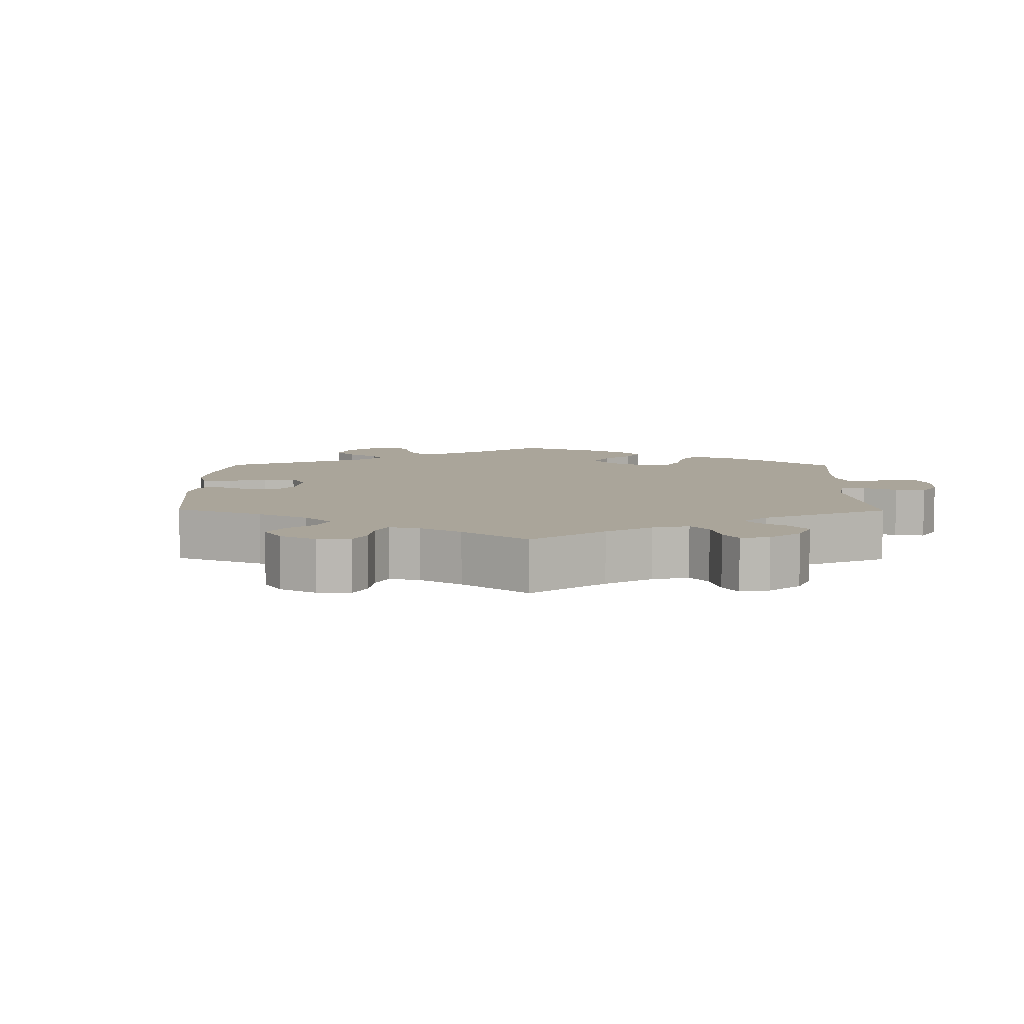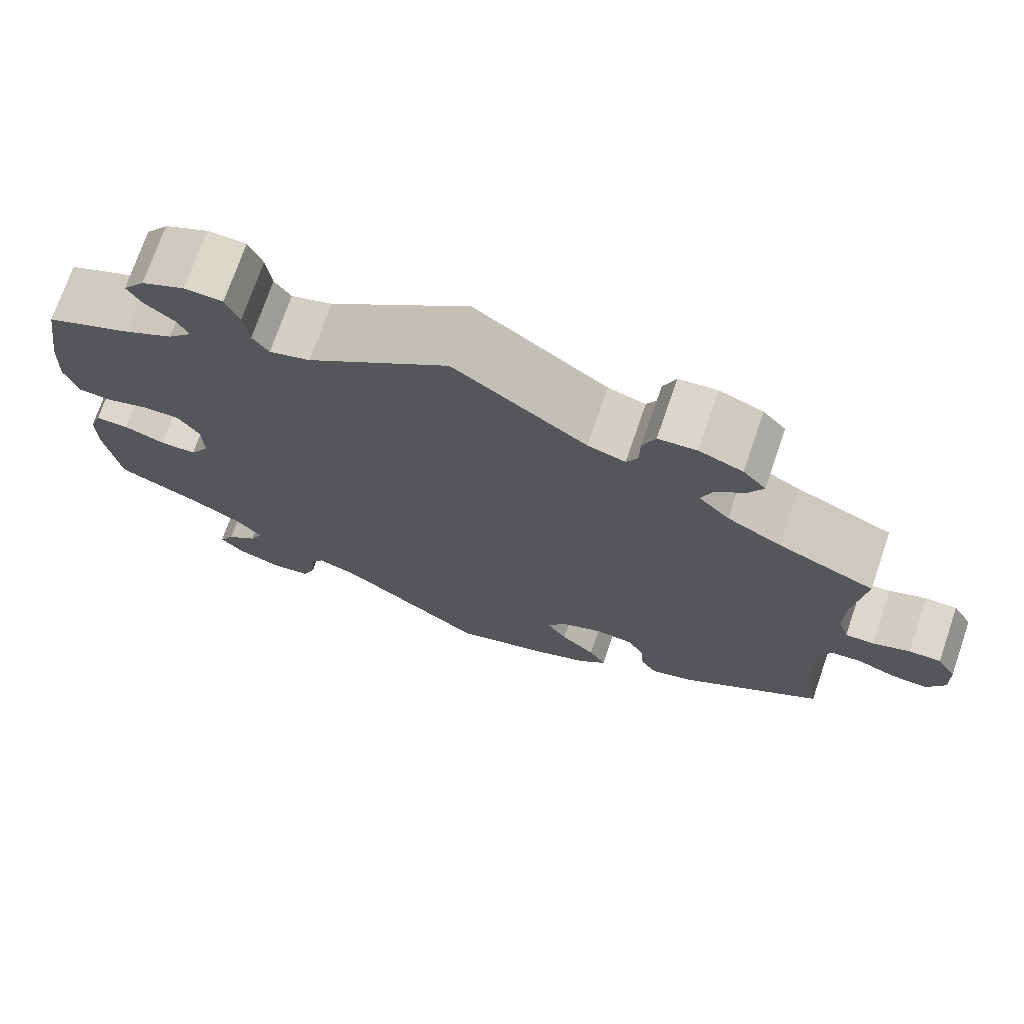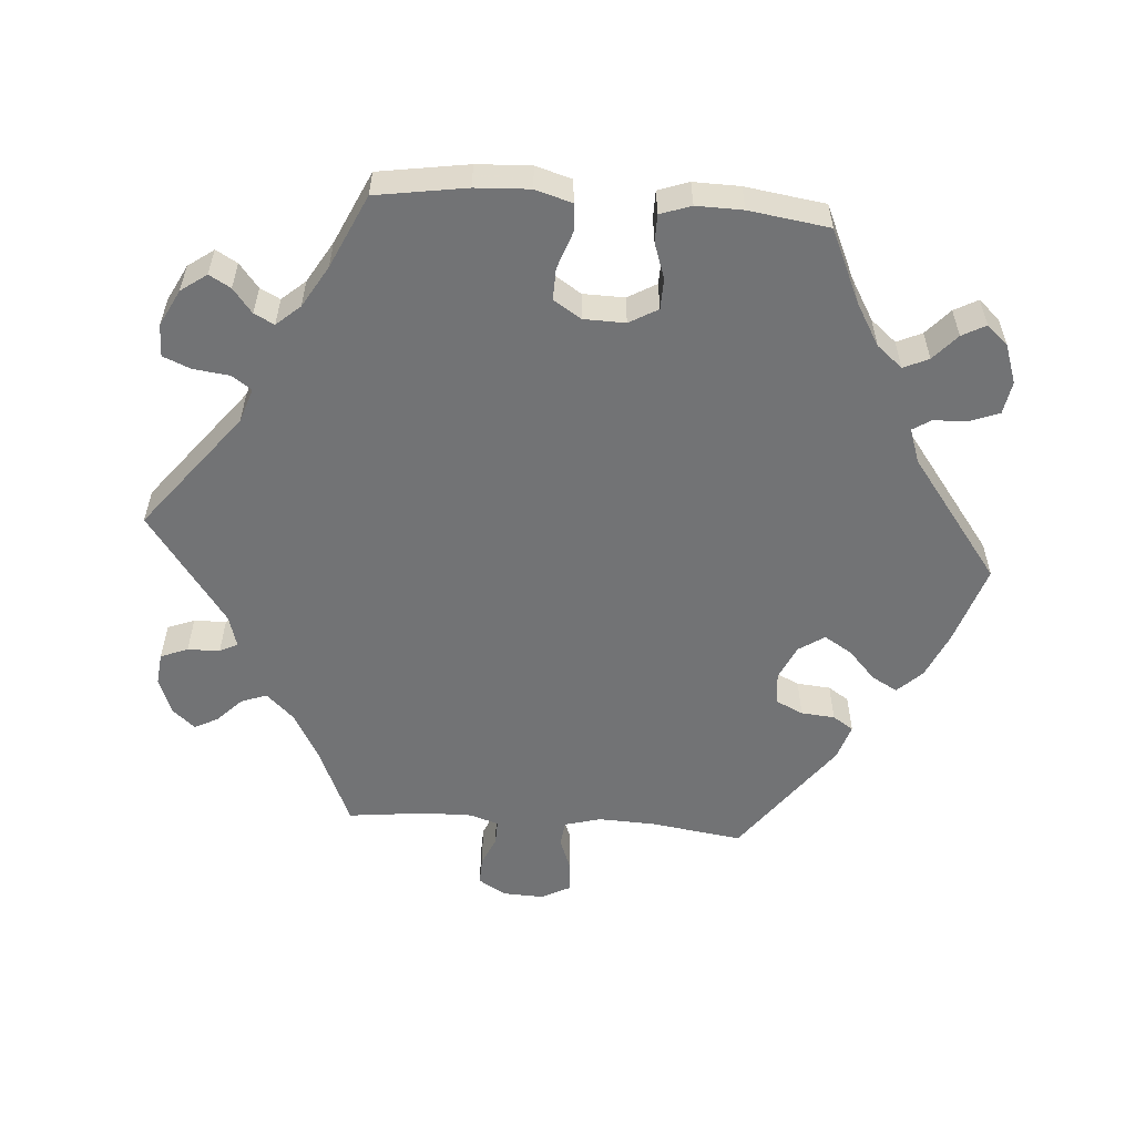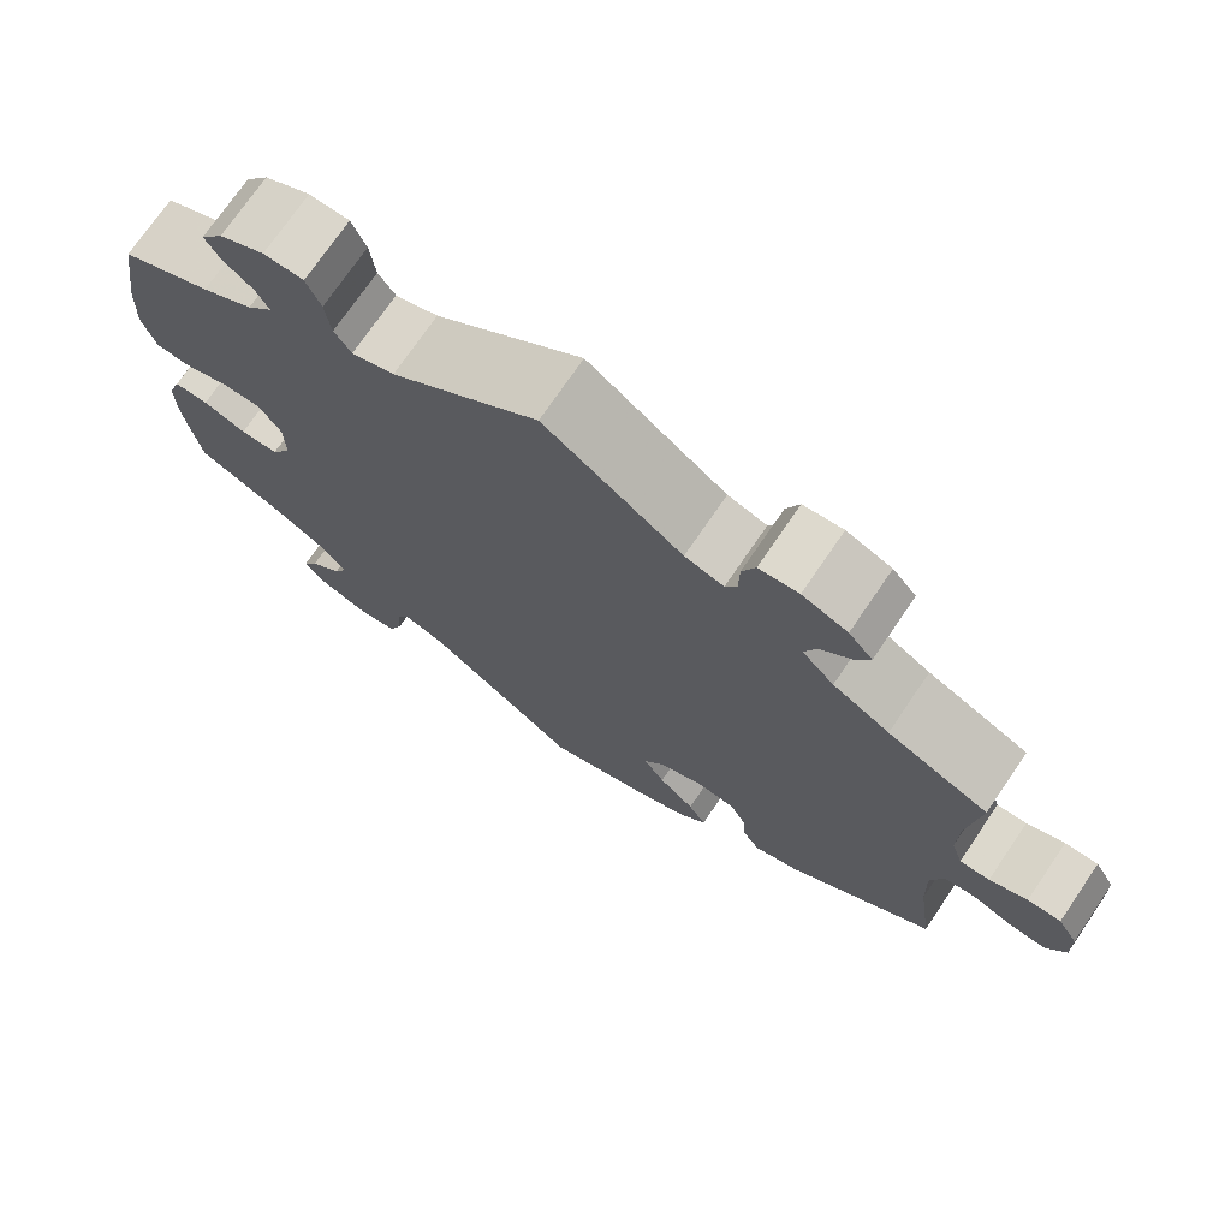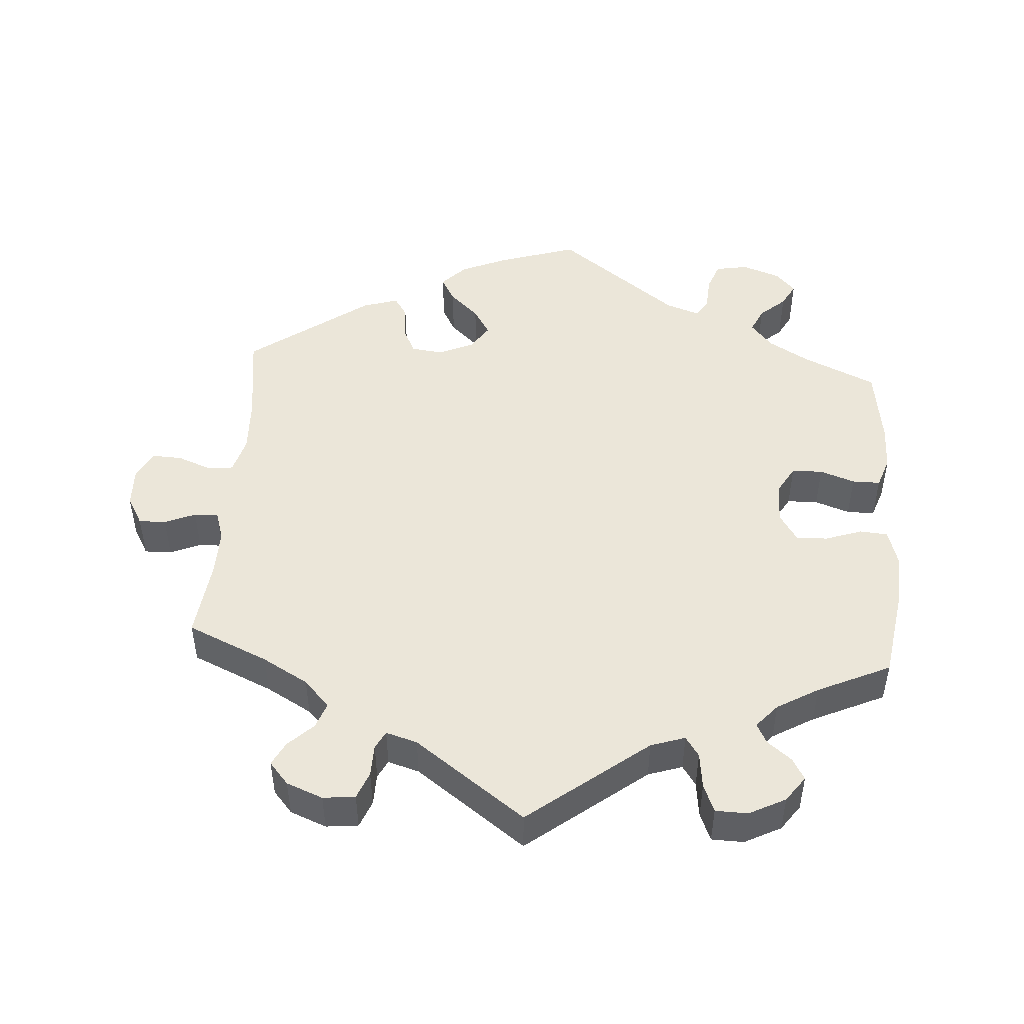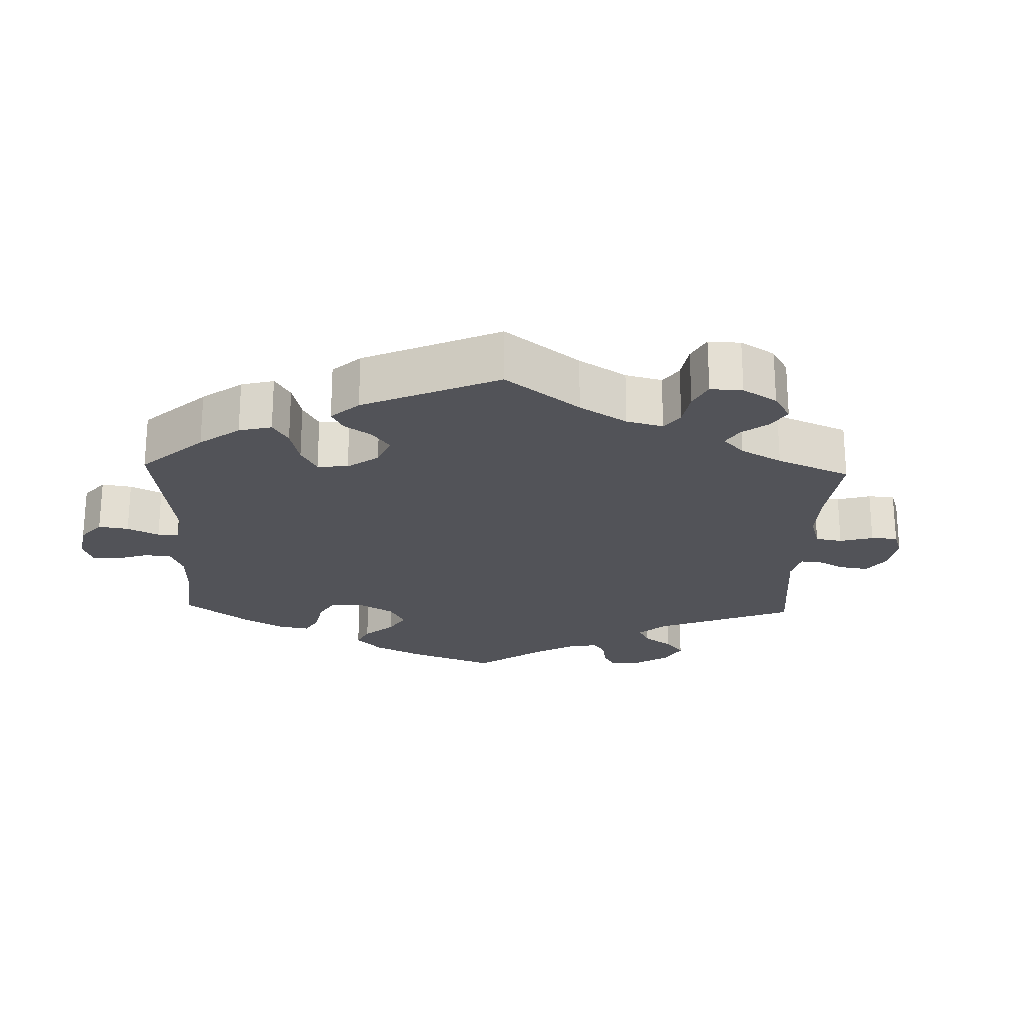
<metadata>
{"format":"obj","ext":"obj","renderer":"f3d","projection":"perspective","resolution":1024,"background":"white","views":[{"elev":7.6,"azim":-59.4,"up":"+Y"},{"elev":73.3,"azim":-161.0,"up":"+Z"},{"elev":-55.8,"azim":85.6,"up":"+Y"},{"elev":73.3,"azim":-145.7,"up":"+Z"},{"elev":48.1,"azim":4.1,"up":"+Y"},{"elev":-22.7,"azim":-122.0,"up":"+Y"}]}
</metadata>
<code>
v -0.483 0.07 -0.159
v -0.48 0.07 -0.081
v -0.494 0.07 -0.03
v -0.53 0.07 -0.026
v -0.577 0.07 -0.044
v -0.619 0.07 -0.046
v -0.64 0.07 -0.006
v -0.638 0.07 0.05
v -0.615 0.07 0.09
v -0.577 0.07 0.089
v -0.534 0.07 0.071
v -0.5 0.07 0.07
v -0.487 0.07 0.111
v -0.488 0.07 0.177
v -0.501 0.07 0.288
v -0.387 0.07 0.338
v -0.323 0.07 0.374
v -0.287 0.07 0.412
v -0.3 0.07 0.448
v -0.335 0.07 0.482
v -0.352 0.07 0.515
v -0.325 0.07 0.546
v -0.274 0.07 0.566
v -0.229 0.07 0.561
v -0.214 0.07 0.523
v -0.213 0.07 0.478
v -0.2 0.07 0.453
v -0.156 0.07 0.466
v -0.001 0.07 0.578
v 0.165 0.07 0.448
v 0.213 0.07 0.432
v 0.232 0.07 0.46
v 0.238 0.07 0.51
v 0.254 0.07 0.549
v 0.299 0.07 0.55
v 0.35 0.07 0.524
v 0.376 0.07 0.488
v 0.359 0.07 0.458
v 0.325 0.07 0.431
v 0.311 0.07 0.403
v 0.34 0.07 0.37
v 0.398 0.07 0.336
v 0.5 0.07 0.289
v 0.52 0.07 0.163
v 0.524 0.07 0.087
v 0.509 0.07 0.036
v 0.47 0.07 0.033
v 0.418 0.07 0.051
v 0.374 0.07 0.052
v 0.349 0.07 0.013
v 0.348 0.07 -0.045
v 0.371 0.07 -0.085
v 0.414 0.07 -0.086
v 0.463 0.07 -0.069
v 0.502 0.07 -0.069
v 0.517 0.07 -0.112
v 0.516 0.07 -0.177
v 0.5 0.07 -0.289
v 0.398 0.07 -0.335
v 0.34 0.07 -0.369
v 0.31 0.07 -0.405
v 0.326 0.07 -0.44
v 0.362 0.07 -0.472
v 0.38 0.07 -0.505
v 0.353 0.07 -0.535
v 0.299 0.07 -0.554
v 0.253 0.07 -0.546
v 0.238 0.07 -0.506
v 0.235 0.07 -0.457
v 0.219 0.07 -0.432
v 0.171 0.07 -0.449
v 0 0.07 -0.578
v -0.112 0.07 -0.542
v -0.176 0.07 -0.514
v -0.209 0.07 -0.48
v -0.189 0.07 -0.444
v -0.148 0.07 -0.406
v -0.124 0.07 -0.367
v -0.148 0.07 -0.331
v -0.197 0.07 -0.309
v -0.242 0.07 -0.314
v -0.26 0.07 -0.352
v -0.264 0.07 -0.399
v -0.283 0.07 -0.428
v -0.333 0.07 -0.412
v -0.501 0.07 -0.289
v -0.483 0 -0.159
v -0.48 0 -0.081
v -0.494 0 -0.03
v -0.53 0 -0.026
v -0.577 0 -0.044
v -0.619 0 -0.046
v -0.64 0 -0.006
v -0.638 0 0.05
v -0.615 0 0.09
v -0.577 0 0.089
v -0.534 0 0.071
v -0.5 0 0.07
v -0.487 0 0.111
v -0.488 0 0.177
v -0.501 0 0.288
v -0.387 0 0.338
v -0.323 0 0.374
v -0.287 0 0.412
v -0.3 0 0.448
v -0.335 0 0.482
v -0.352 0 0.515
v -0.325 0 0.546
v -0.274 0 0.566
v -0.229 0 0.561
v -0.214 0 0.523
v -0.213 0 0.478
v -0.2 0 0.453
v -0.156 0 0.466
v -0.001 0 0.578
v 0.165 0 0.448
v 0.213 0 0.432
v 0.232 0 0.46
v 0.238 0 0.51
v 0.254 0 0.549
v 0.299 0 0.55
v 0.35 0 0.524
v 0.376 0 0.488
v 0.359 0 0.458
v 0.325 0 0.431
v 0.311 0 0.403
v 0.34 0 0.37
v 0.398 0 0.336
v 0.5 0 0.289
v 0.52 0 0.163
v 0.524 0 0.087
v 0.509 0 0.036
v 0.47 0 0.033
v 0.418 0 0.051
v 0.374 0 0.052
v 0.349 0 0.013
v 0.348 0 -0.045
v 0.371 0 -0.085
v 0.414 0 -0.086
v 0.463 0 -0.069
v 0.502 0 -0.069
v 0.517 0 -0.112
v 0.516 0 -0.177
v 0.5 0 -0.289
v 0.398 0 -0.335
v 0.34 0 -0.369
v 0.31 0 -0.405
v 0.326 0 -0.44
v 0.362 0 -0.472
v 0.38 0 -0.505
v 0.353 0 -0.535
v 0.299 0 -0.554
v 0.253 0 -0.546
v 0.238 0 -0.506
v 0.235 0 -0.457
v 0.219 0 -0.432
v 0.171 0 -0.449
v 0 0 -0.578
v -0.112 0 -0.542
v -0.176 0 -0.514
v -0.209 0 -0.48
v -0.189 0 -0.444
v -0.148 0 -0.406
v -0.124 0 -0.367
v -0.148 0 -0.331
v -0.197 0 -0.309
v -0.242 0 -0.314
v -0.26 0 -0.352
v -0.264 0 -0.399
v -0.283 0 -0.428
v -0.333 0 -0.412
v -0.501 0 -0.289
f 85 86 1
f 82 83 84 85
f 81 82 85 1
f 80 81 1 2
f 79 80 2 3
f 74 75 76 77
f 74 77 78
f 71 72 73 74
f 70 71 74 78
f 66 67 68 69
f 66 69 70
f 65 66 70
f 62 63 64 65
f 61 62 65 70
f 60 61 70 78
f 56 57 58 59
f 53 54 55 56
f 52 53 56 59
f 51 52 59 60
f 45 46 47 48
f 45 48 49
f 42 43 44 45
f 41 42 45 49
f 40 41 49 50
f 36 37 38 39
f 36 39 40
f 35 36 40
f 32 33 34 35
f 31 32 35 40
f 28 29 30
f 27 28 30 31
f 23 24 25 26
f 23 26 27
f 22 23 27
f 19 20 21 22
f 18 19 22 27
f 17 18 27 31
f 14 15 16
f 13 14 16 17
f 12 13 17 31
f 8 9 10 11
f 8 11 12
f 7 8 12
f 4 5 6 7
f 3 4 7 12
f 79 3 12 31
f 51 60 78 79
f 50 51 79
f 31 40 50 79
f 87 172 171
f 171 170 169 168
f 87 171 168 167
f 88 87 167 166
f 89 88 166 165
f 163 162 161 160
f 164 163 160
f 160 159 158 157
f 164 160 157 156
f 155 154 153 152
f 156 155 152
f 156 152 151
f 151 150 149 148
f 156 151 148 147
f 164 156 147 146
f 145 144 143 142
f 142 141 140 139
f 145 142 139 138
f 146 145 138 137
f 134 133 132 131
f 135 134 131
f 131 130 129 128
f 135 131 128 127
f 136 135 127 126
f 125 124 123 122
f 126 125 122
f 126 122 121
f 121 120 119 118
f 126 121 118 117
f 116 115 114
f 117 116 114 113
f 112 111 110 109
f 113 112 109
f 113 109 108
f 108 107 106 105
f 113 108 105 104
f 117 113 104 103
f 102 101 100
f 103 102 100 99
f 117 103 99 98
f 97 96 95 94
f 98 97 94
f 98 94 93
f 93 92 91 90
f 98 93 90 89
f 117 98 89 165
f 165 164 146 137
f 165 137 136
f 165 136 126 117
f 1 87 88 2
f 2 88 89 3
f 3 89 90 4
f 4 90 91 5
f 5 91 92 6
f 6 92 93 7
f 7 93 94 8
f 8 94 95 9
f 9 95 96 10
f 10 96 97 11
f 11 97 98 12
f 12 98 99 13
f 13 99 100 14
f 14 100 101 15
f 15 101 102 16
f 16 102 103 17
f 17 103 104 18
f 18 104 105 19
f 19 105 106 20
f 20 106 107 21
f 21 107 108 22
f 22 108 109 23
f 23 109 110 24
f 24 110 111 25
f 25 111 112 26
f 26 112 113 27
f 27 113 114 28
f 28 114 115 29
f 29 115 116 30
f 30 116 117 31
f 31 117 118 32
f 32 118 119 33
f 33 119 120 34
f 34 120 121 35
f 35 121 122 36
f 36 122 123 37
f 37 123 124 38
f 38 124 125 39
f 39 125 126 40
f 40 126 127 41
f 41 127 128 42
f 42 128 129 43
f 43 129 130 44
f 44 130 131 45
f 45 131 132 46
f 46 132 133 47
f 47 133 134 48
f 48 134 135 49
f 49 135 136 50
f 50 136 137 51
f 51 137 138 52
f 52 138 139 53
f 53 139 140 54
f 54 140 141 55
f 55 141 142 56
f 56 142 143 57
f 57 143 144 58
f 58 144 145 59
f 59 145 146 60
f 60 146 147 61
f 61 147 148 62
f 62 148 149 63
f 63 149 150 64
f 64 150 151 65
f 65 151 152 66
f 66 152 153 67
f 67 153 154 68
f 68 154 155 69
f 69 155 156 70
f 70 156 157 71
f 71 157 158 72
f 72 158 159 73
f 73 159 160 74
f 74 160 161 75
f 75 161 162 76
f 76 162 163 77
f 77 163 164 78
f 78 164 165 79
f 79 165 166 80
f 80 166 167 81
f 81 167 168 82
f 82 168 169 83
f 83 169 170 84
f 84 170 171 85
f 85 171 172 86
f 86 172 87 1

</code>
